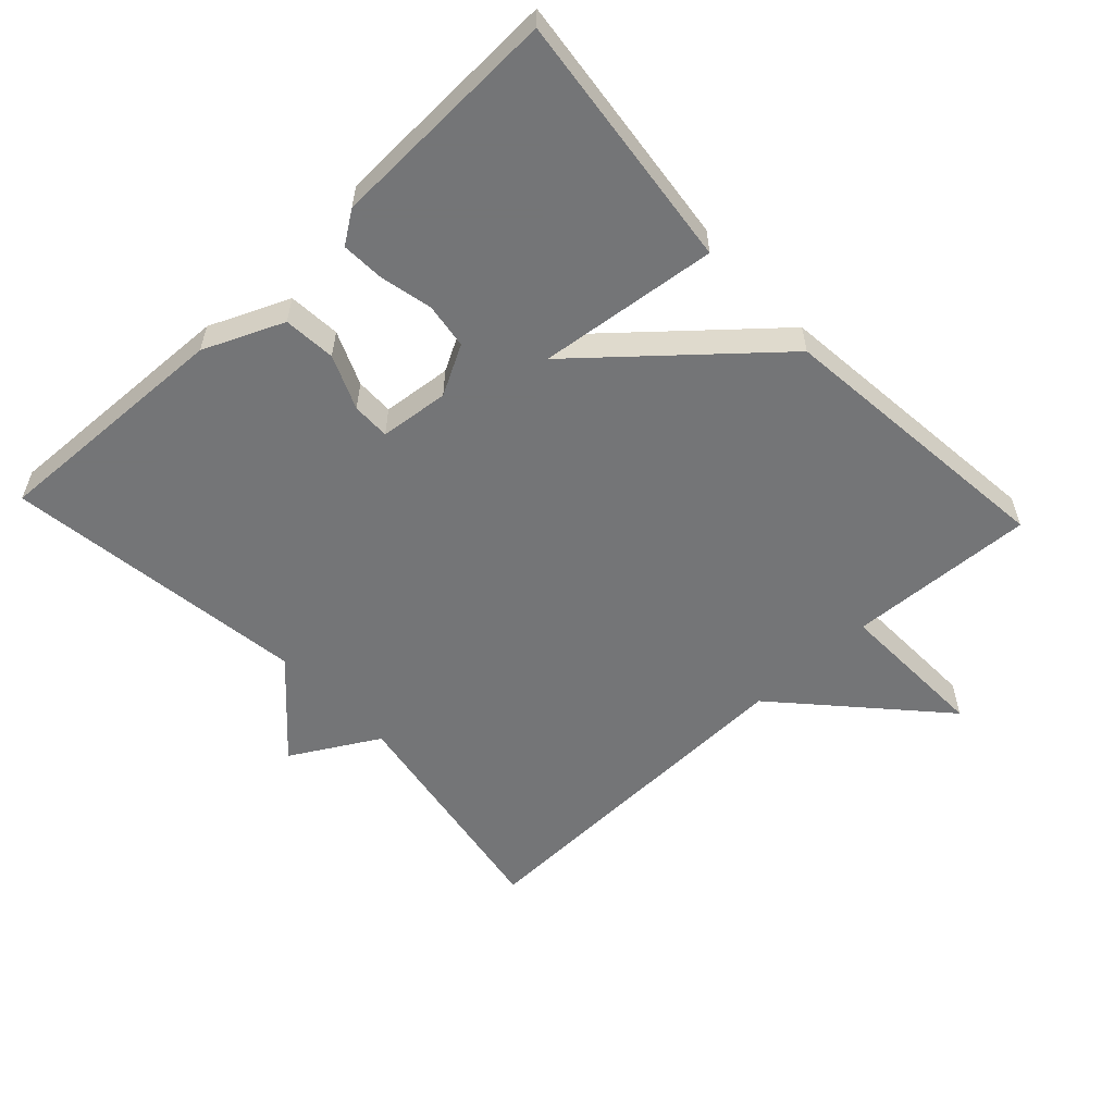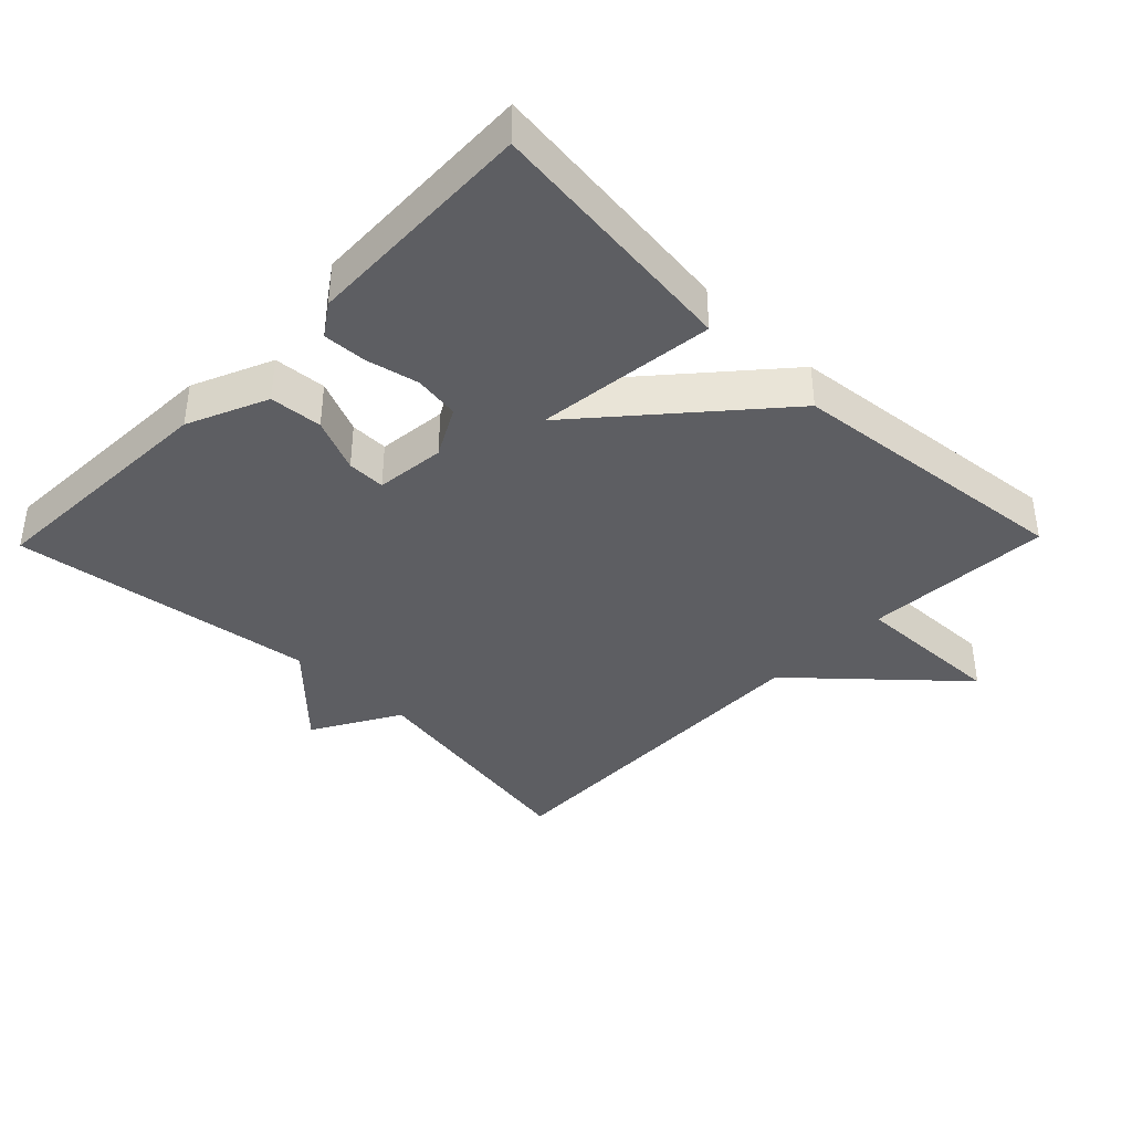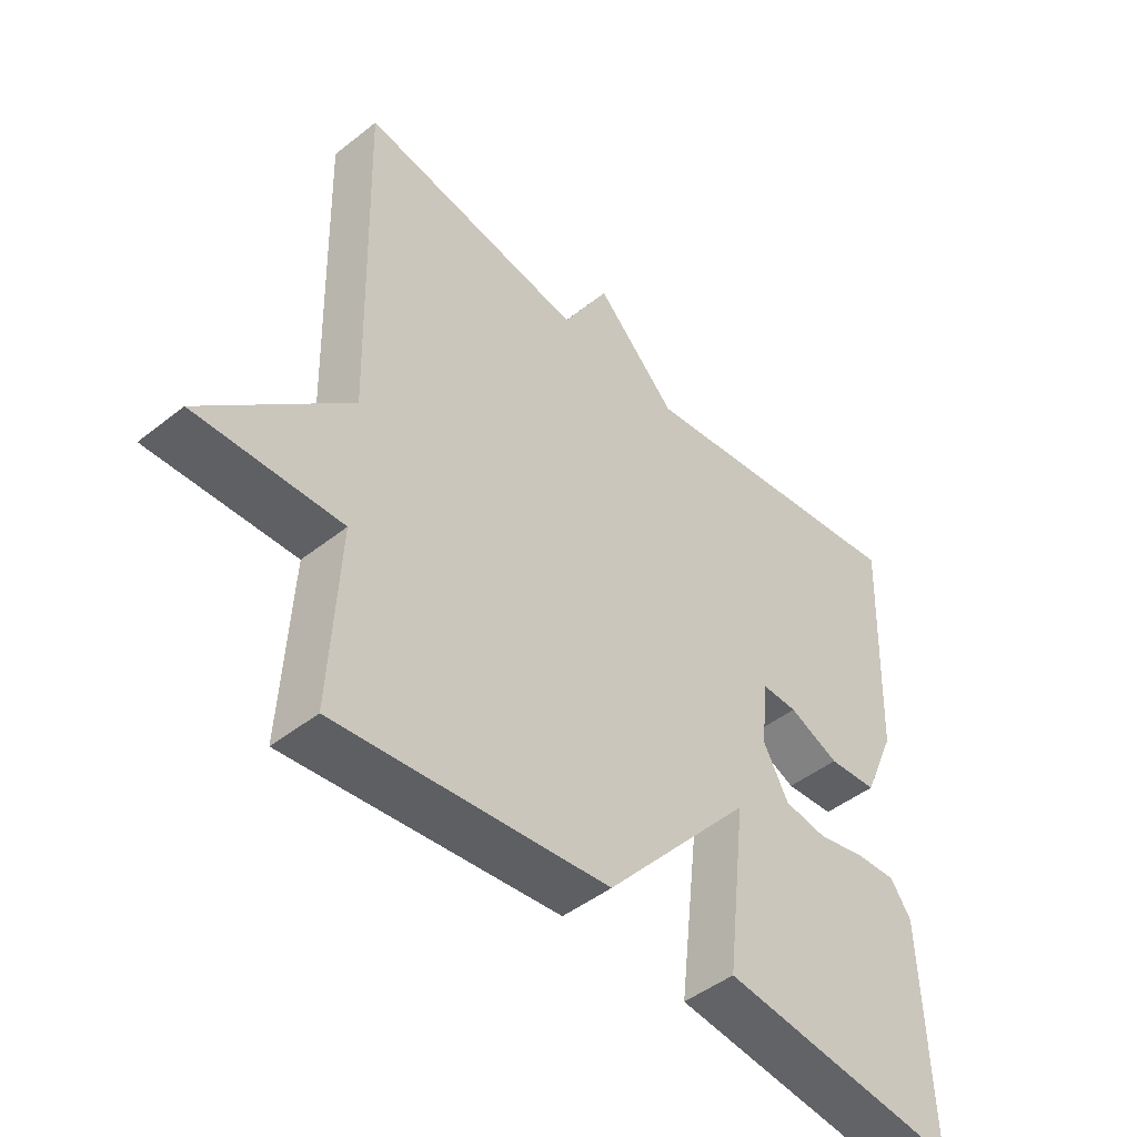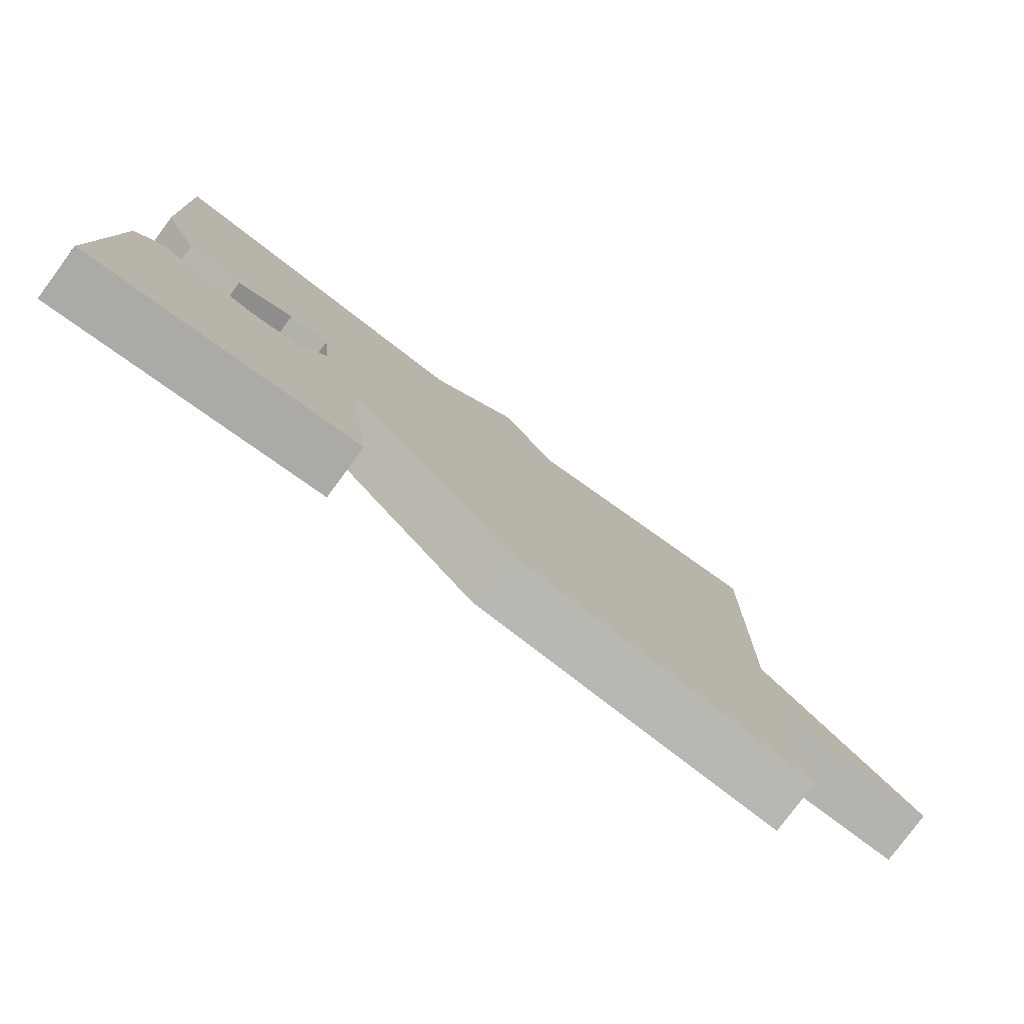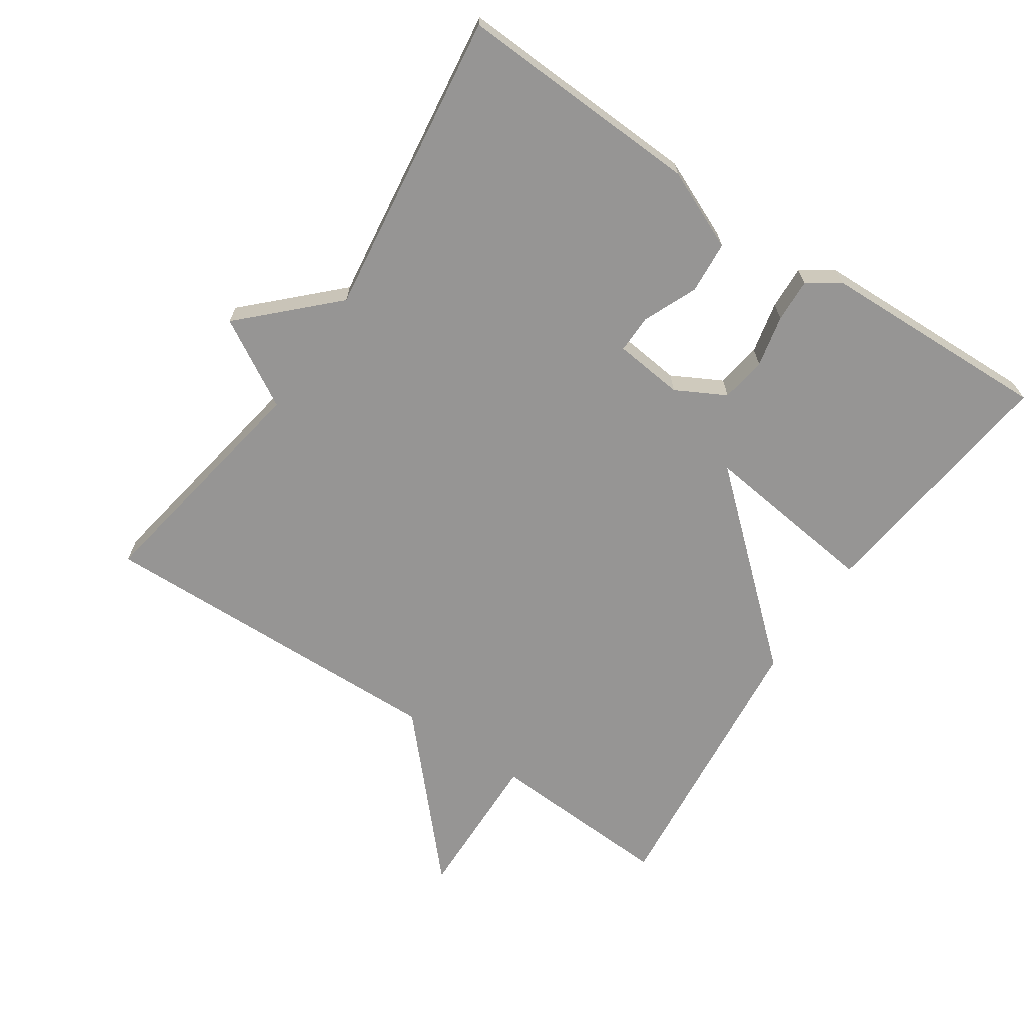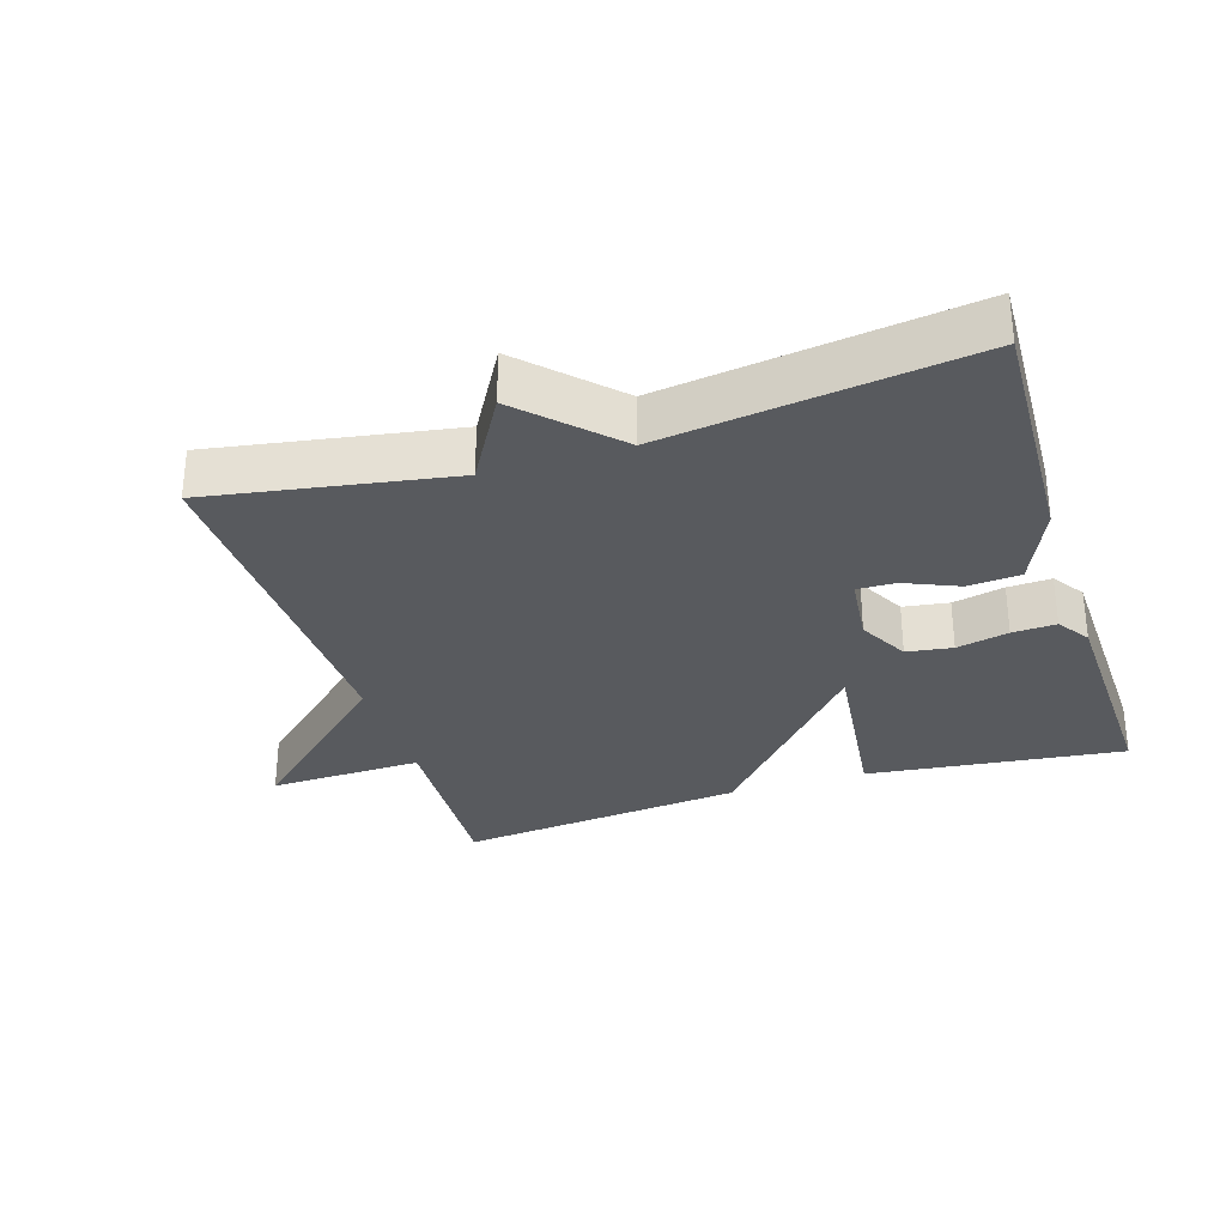
<metadata>
{"format":"obj","ext":"obj","renderer":"f3d","projection":"perspective","resolution":1024,"background":"white","views":[{"elev":-56.4,"azim":133.2,"up":"+Y"},{"elev":-39.0,"azim":135.8,"up":"+Y"},{"elev":-46.5,"azim":-47.9,"up":"+Z"},{"elev":-79.4,"azim":143.5,"up":"+Z"},{"elev":-67.5,"azim":56.0,"up":"+Y"},{"elev":-31.0,"azim":17.6,"up":"+Y"}]}
</metadata>
<code>
v 0.5 0.07 0.5
v 0.485 0.07 0.14
v 0.434 0.07 0.023
v 0.357 0.07 0.017
v 0.278 0.07 0.051
v 0.222 0.07 0.052
v 0.211 0.07 -0.05
v 0.25 0.07 -0.123
v 0.317 0.07 -0.133
v 0.393 0.07 -0.116
v 0.457 0.07 -0.113
v 0.489 0.07 -0.16
v 0.5 0.07 -0.5
v 0.123 0.07 -0.456
v 0.154 0.07 -0.193
v -0.077 0.07 -0.456
v -0.5 0.07 -0.5
v -0.486 0.07 -0.225
v -0.712 0.07 -0.231
v -0.486 0.07 -0.025
v -0.5 0.07 0.5
v -0.148 0.07 0.44
v -0.074 0.07 0.568
v 0.052 0.07 0.44
v 0.5 0 0.5
v 0.485 0 0.14
v 0.434 0 0.023
v 0.357 0 0.017
v 0.278 0 0.051
v 0.222 0 0.052
v 0.211 0 -0.05
v 0.25 0 -0.123
v 0.317 0 -0.133
v 0.393 0 -0.116
v 0.457 0 -0.113
v 0.489 0 -0.16
v 0.5 0 -0.5
v 0.123 0 -0.456
v 0.154 0 -0.193
v -0.077 0 -0.456
v -0.5 0 -0.5
v -0.486 0 -0.225
v -0.712 0 -0.231
v -0.486 0 -0.025
v -0.5 0 0.5
v -0.148 0 0.44
v -0.074 0 0.568
v 0.052 0 0.44
f 22 23 24
f 20 21 22
f 20 22 24
f 20 24 1
f 19 20 1
f 18 19 1
f 15 16 17 18
f 13 14 15
f 12 13 15
f 11 12 15
f 10 11 15
f 9 10 15
f 8 9 15 18
f 7 8 18
f 6 7 18
f 3 4 5
f 2 3 5
f 1 2 5
f 1 5 6
f 1 6 18
f 48 47 46
f 46 45 44
f 48 46 44
f 25 48 44
f 25 44 43
f 25 43 42
f 42 41 40 39
f 39 38 37
f 39 37 36
f 39 36 35
f 39 35 34
f 39 34 33
f 42 39 33 32
f 42 32 31
f 42 31 30
f 29 28 27
f 29 27 26
f 29 26 25
f 30 29 25
f 42 30 25
f 1 25 26 2
f 2 26 27 3
f 3 27 28 4
f 4 28 29 5
f 5 29 30 6
f 6 30 31 7
f 7 31 32 8
f 8 32 33 9
f 9 33 34 10
f 10 34 35 11
f 11 35 36 12
f 12 36 37 13
f 13 37 38 14
f 14 38 39 15
f 15 39 40 16
f 16 40 41 17
f 17 41 42 18
f 18 42 43 19
f 19 43 44 20
f 20 44 45 21
f 21 45 46 22
f 22 46 47 23
f 23 47 48 24
f 24 48 25 1

</code>
